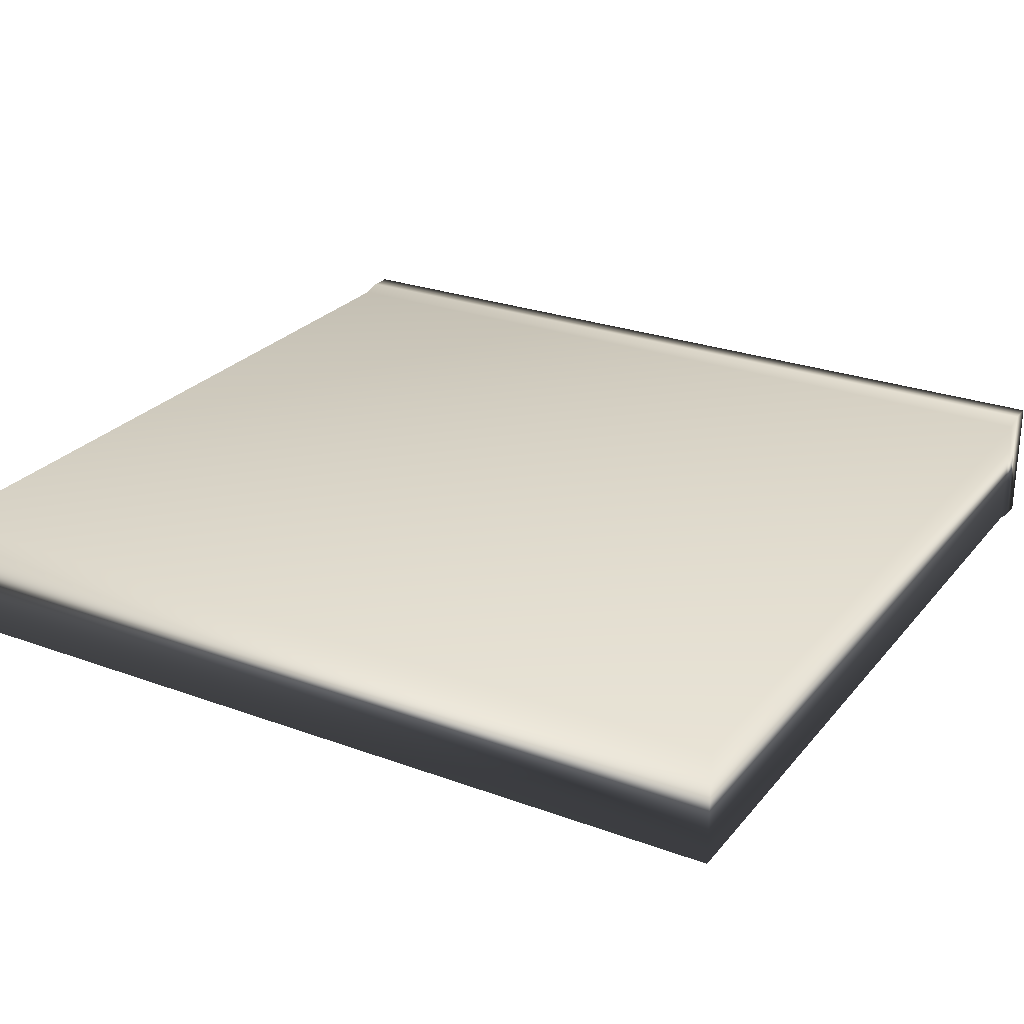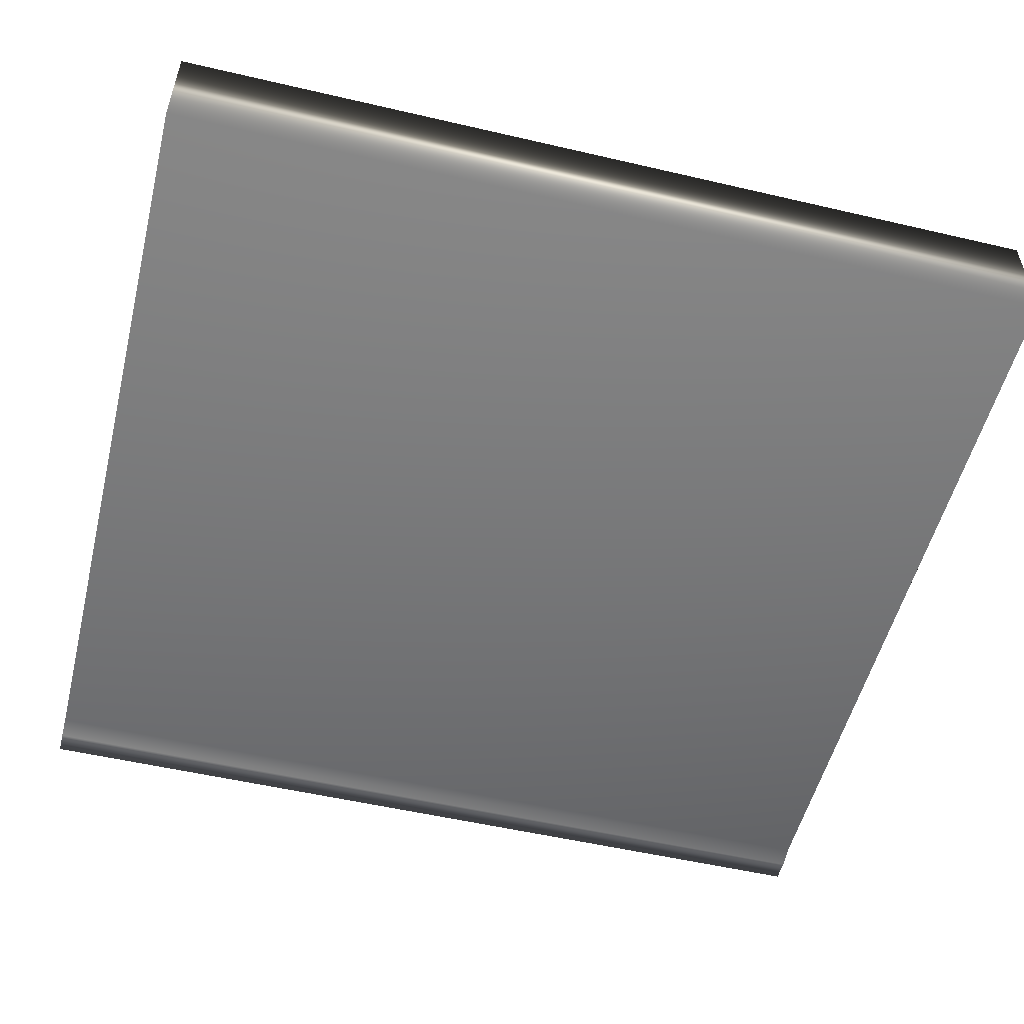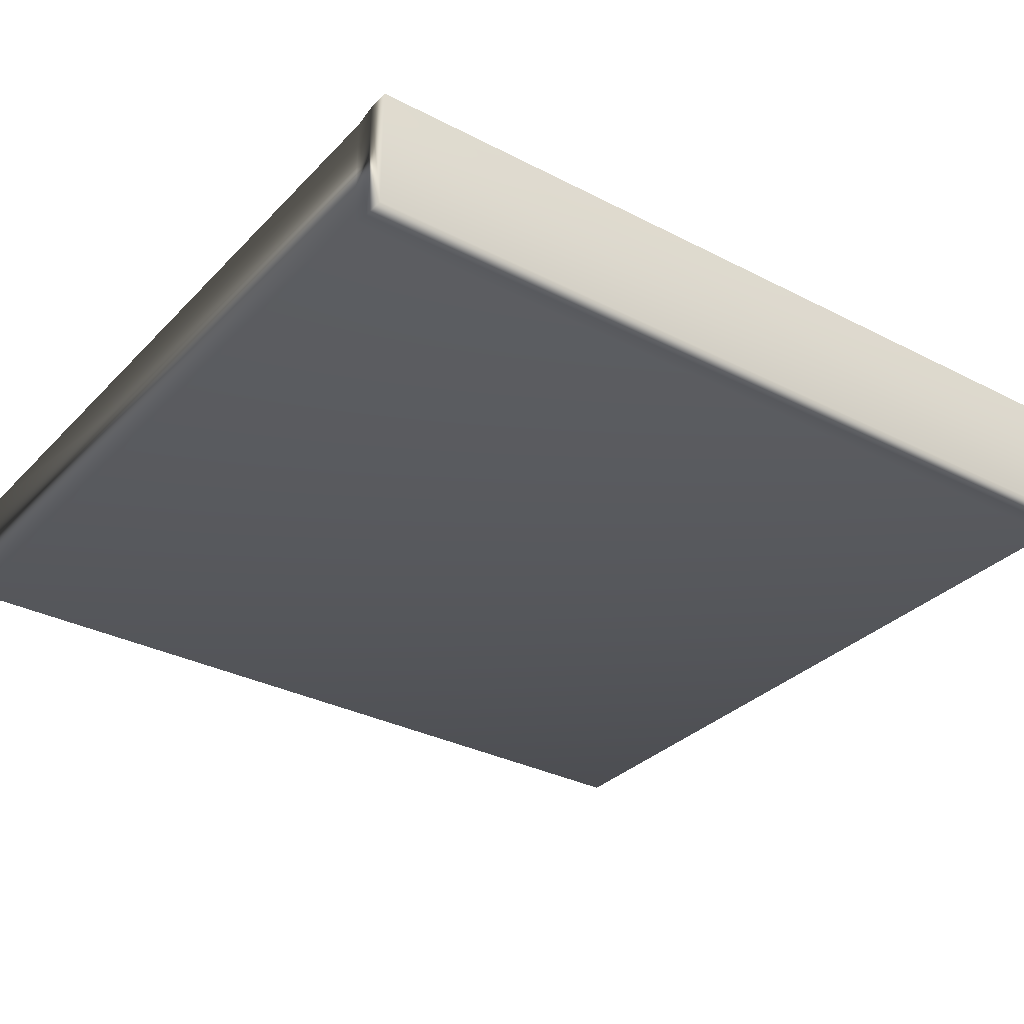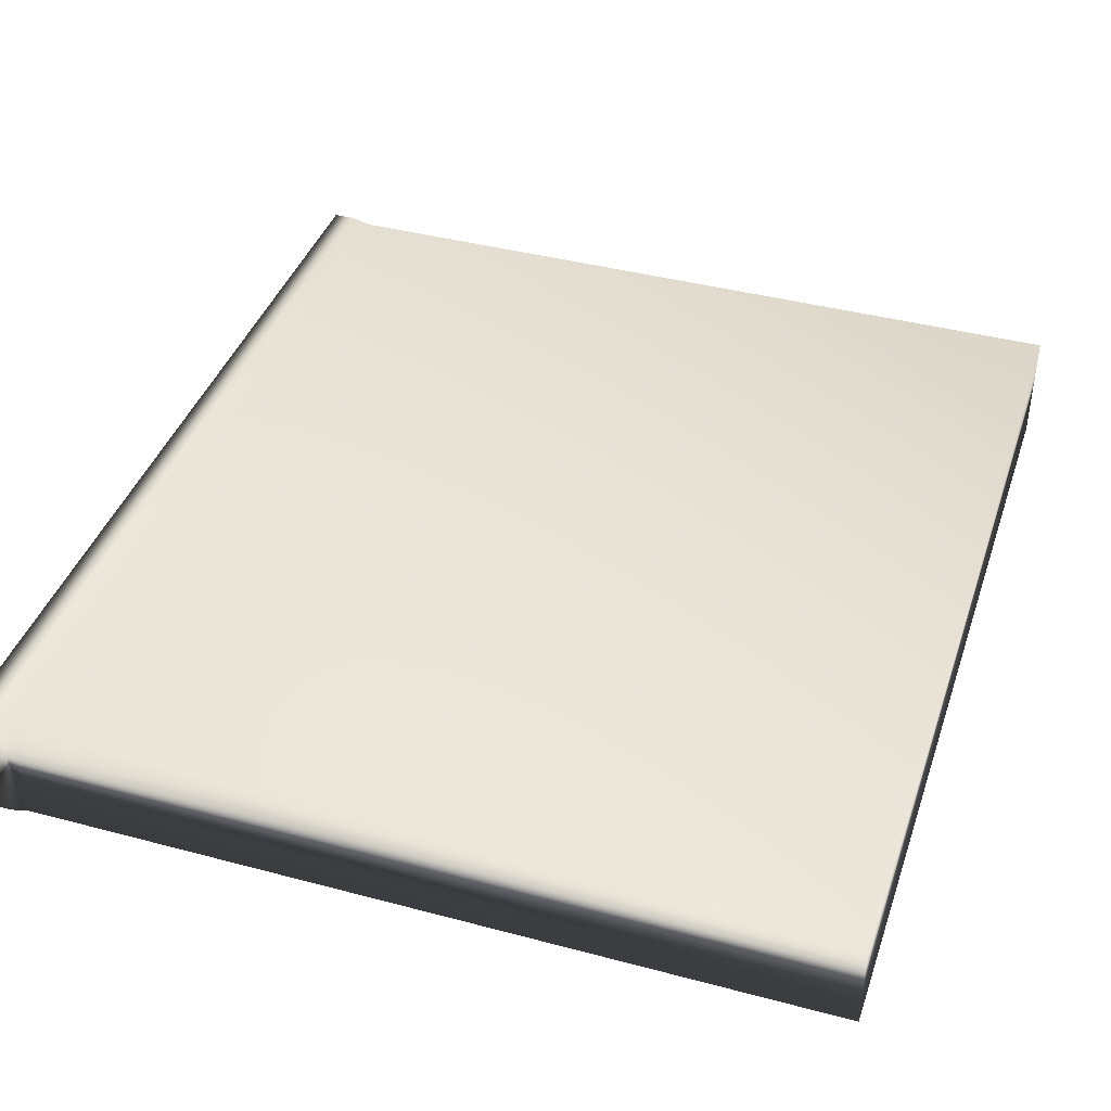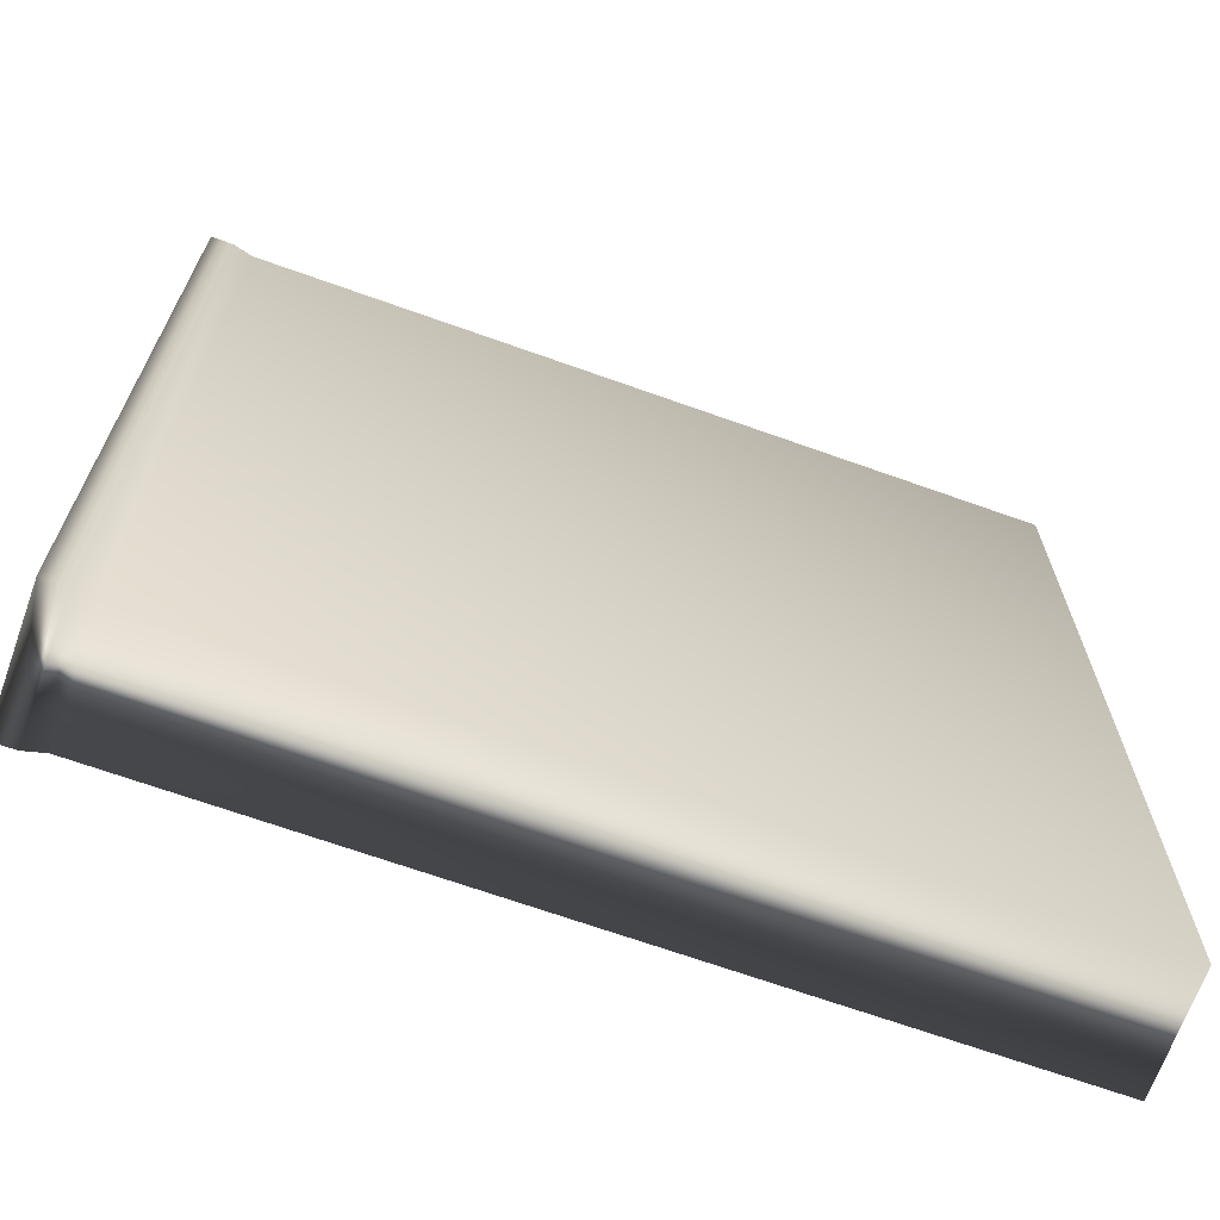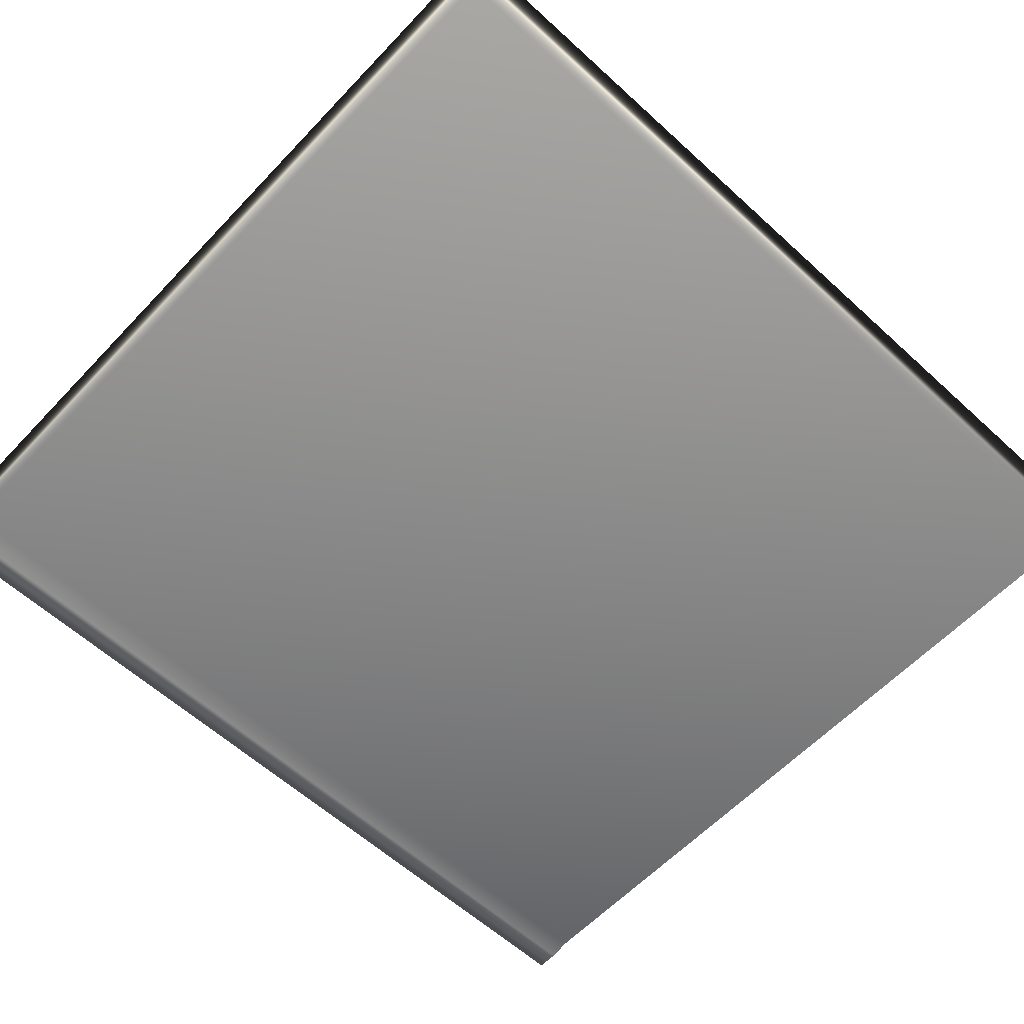
<metadata>
{"format":"obj","ext":"obj","renderer":"f3d","projection":"perspective","resolution":1024,"background":"white","views":[{"elev":26.1,"azim":120.2,"up":"+Y"},{"elev":-53.4,"azim":76.0,"up":"+Y"},{"elev":-32.3,"azim":-125.8,"up":"+Y"},{"elev":40.5,"azim":18.1,"up":"+Y"},{"elev":-68.3,"azim":-19.7,"up":"+Z"},{"elev":-60.0,"azim":46.9,"up":"+Y"}]}
</metadata>
<code>
v -0.01763 0.4233 0.2512
v -0.01763 0.3877 0.0004
v -0.01763 0.3877 0.2512
v -0.02388 0.4233 0.0004
v 0.2139 0.4218 0.2512
v -0.01192 0.4218 0.0004
v -0.02388 0.3877 0.2512
v -0.02388 0.3877 0.0004
v -0.01192 0.3891 0.2512
v -0.01192 0.3891 0.0004
v 0.2139 0.3891 0.0004
v 0.2139 0.3891 0.2512
v -0.02388 0.4233 0.2512
v -0.01763 0.4233 0.0004
v -0.01192 0.4218 0.2512
v 0.2139 0.4218 0.0004
f 9 1 15
f 14 4 8
f 14 8 2
f 6 14 2
f 6 2 10
f 16 6 10
f 16 10 11
f 5 16 11
f 5 11 12
f 15 5 12
f 15 12 9
f 9 7 1
f 1 7 13
f 3 7 9
f 5 15 6
f 6 16 5
f 15 1 14
f 14 6 15
f 1 13 4
f 4 14 1
f 4 13 7
f 7 8 4
f 7 3 2
f 2 8 7
f 3 9 10
f 10 2 3
f 9 12 11
f 11 10 9

</code>
